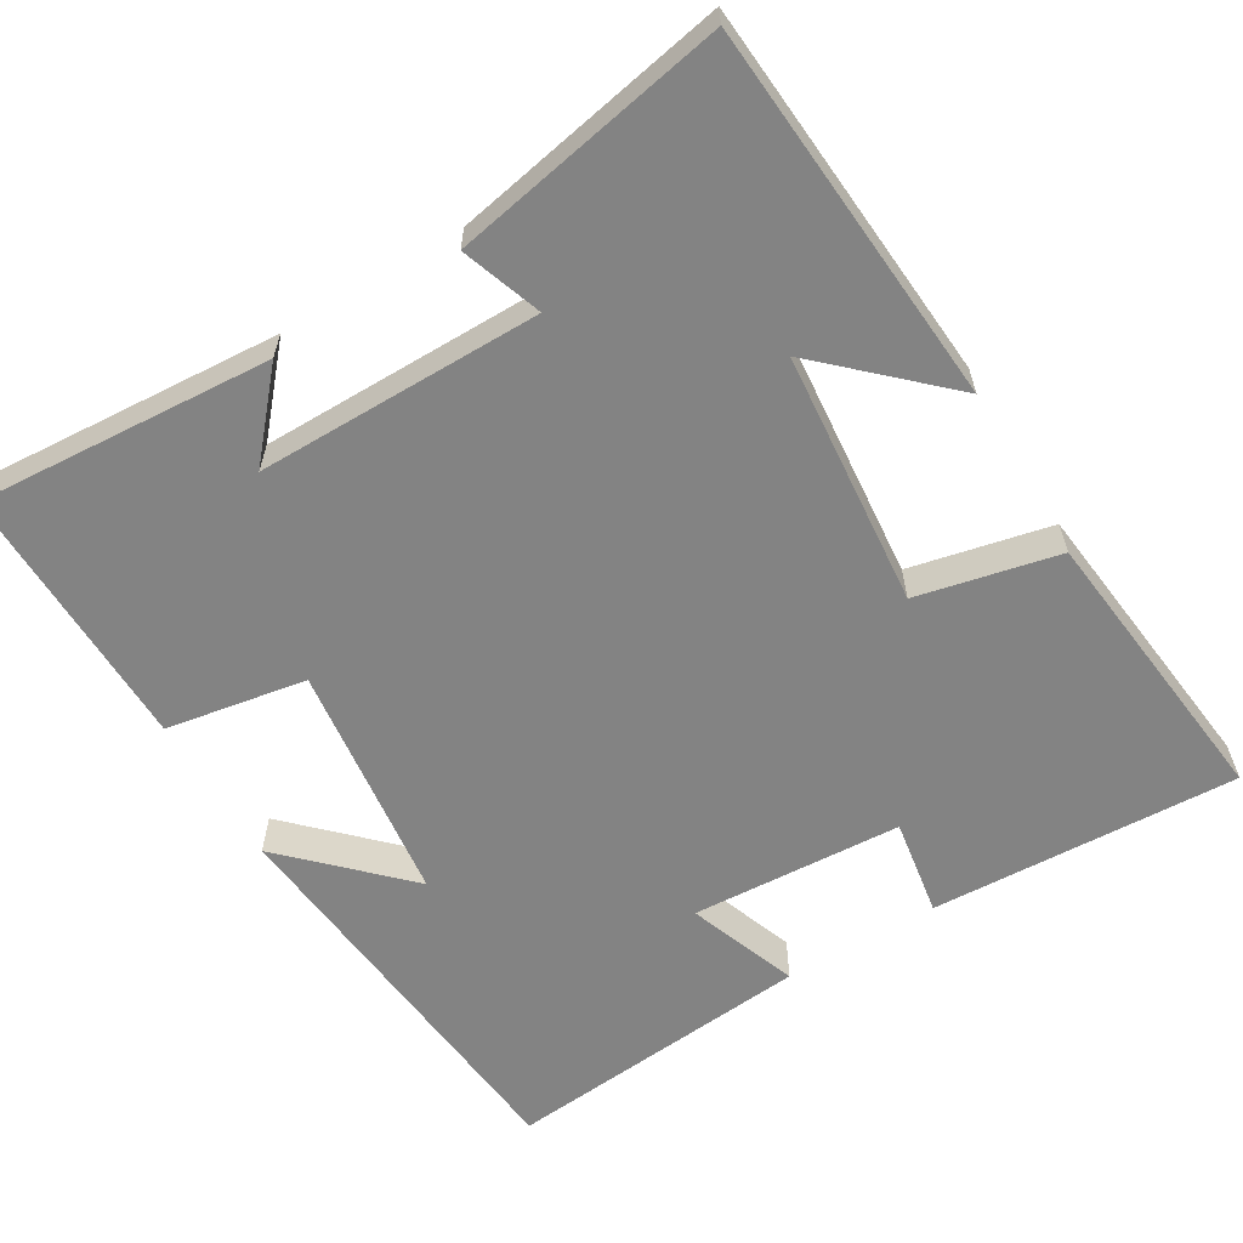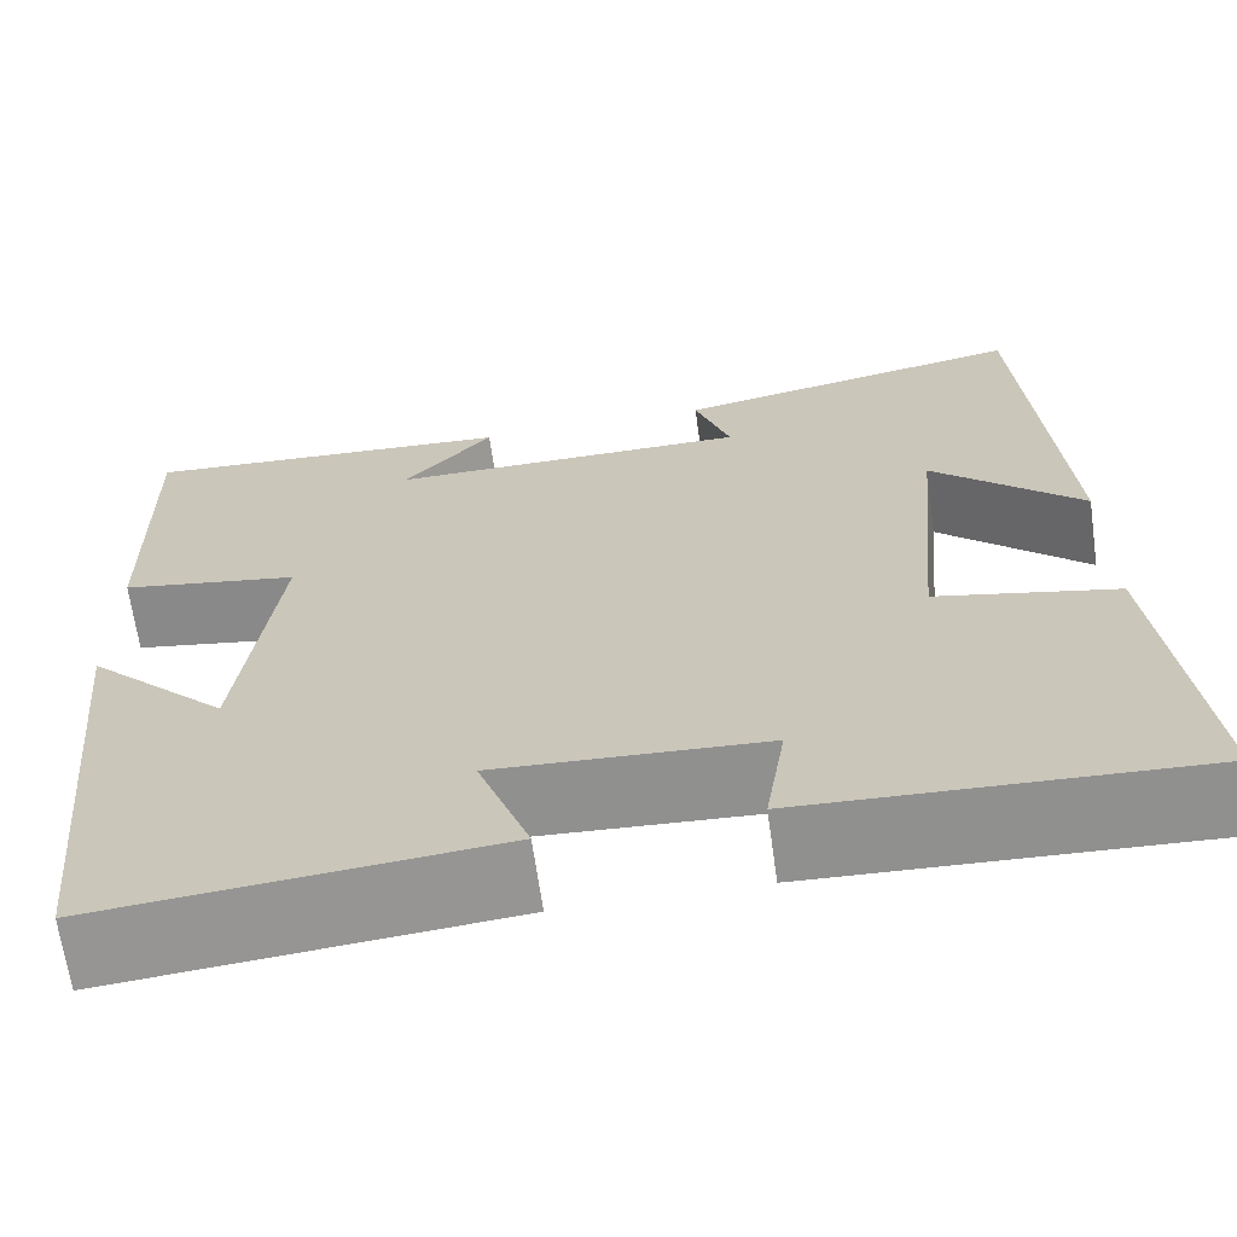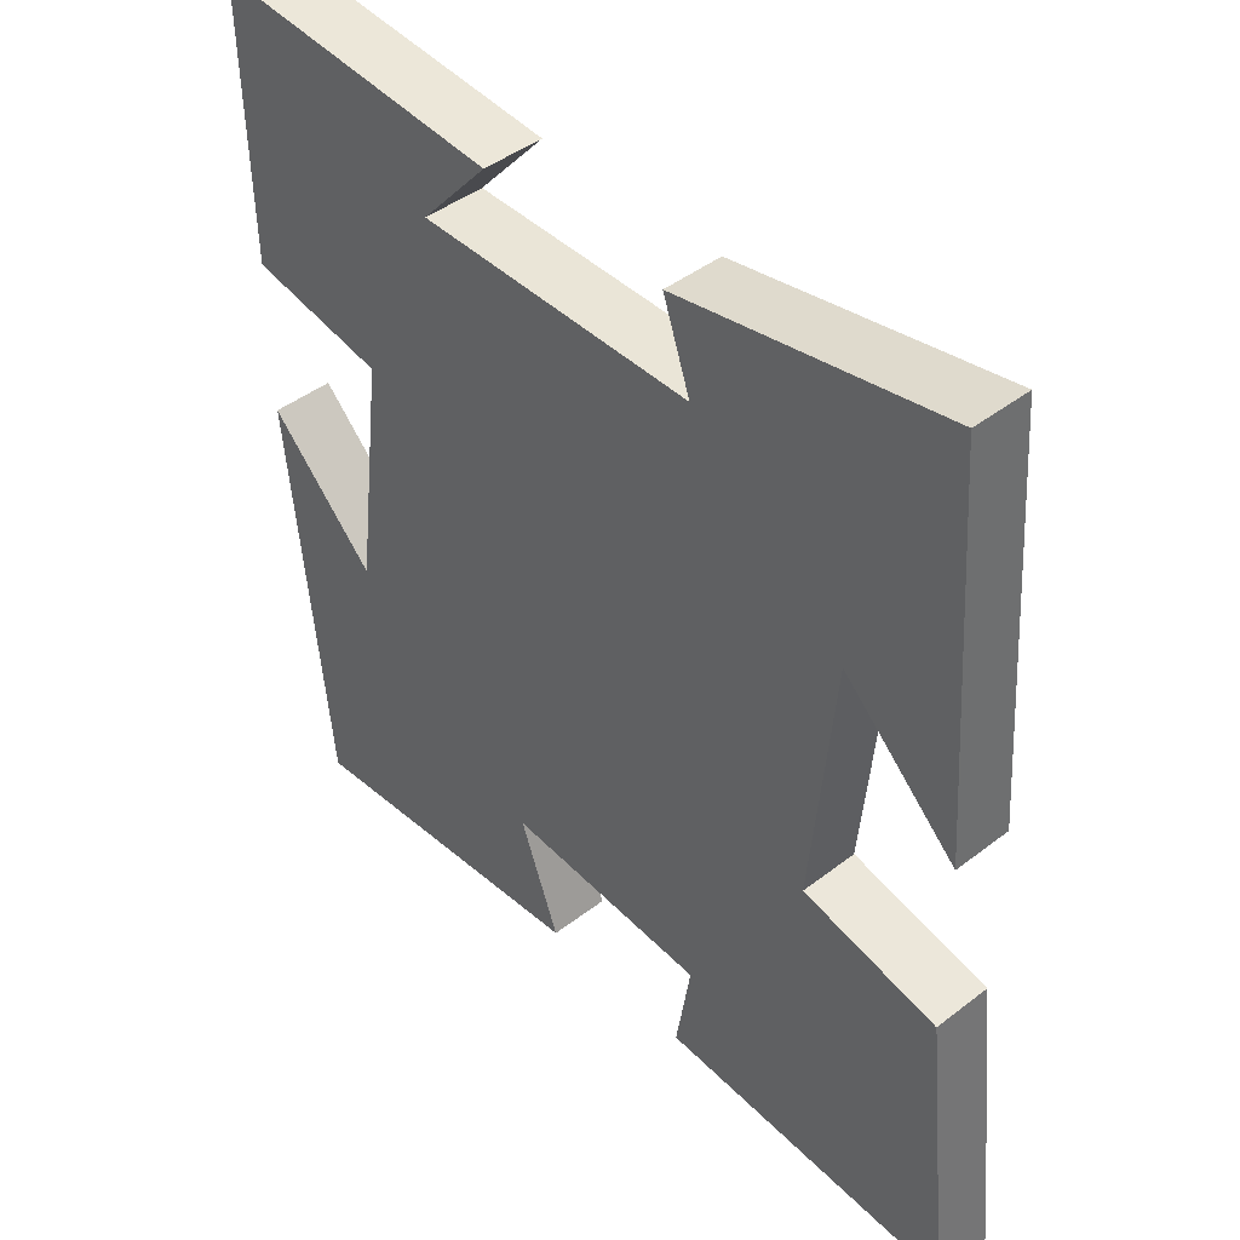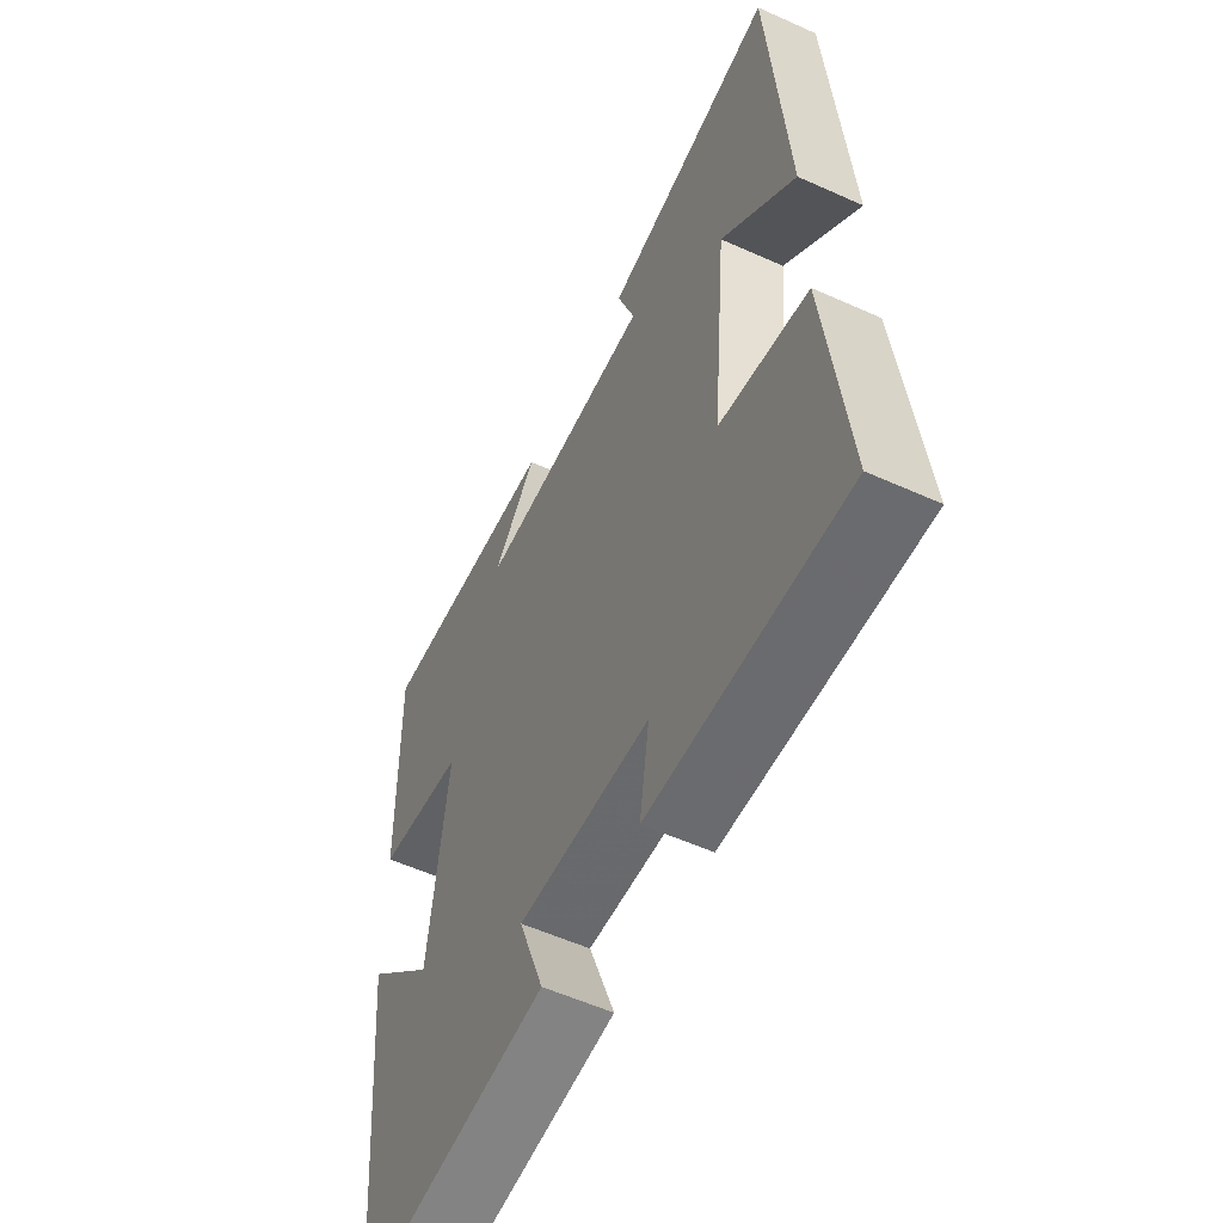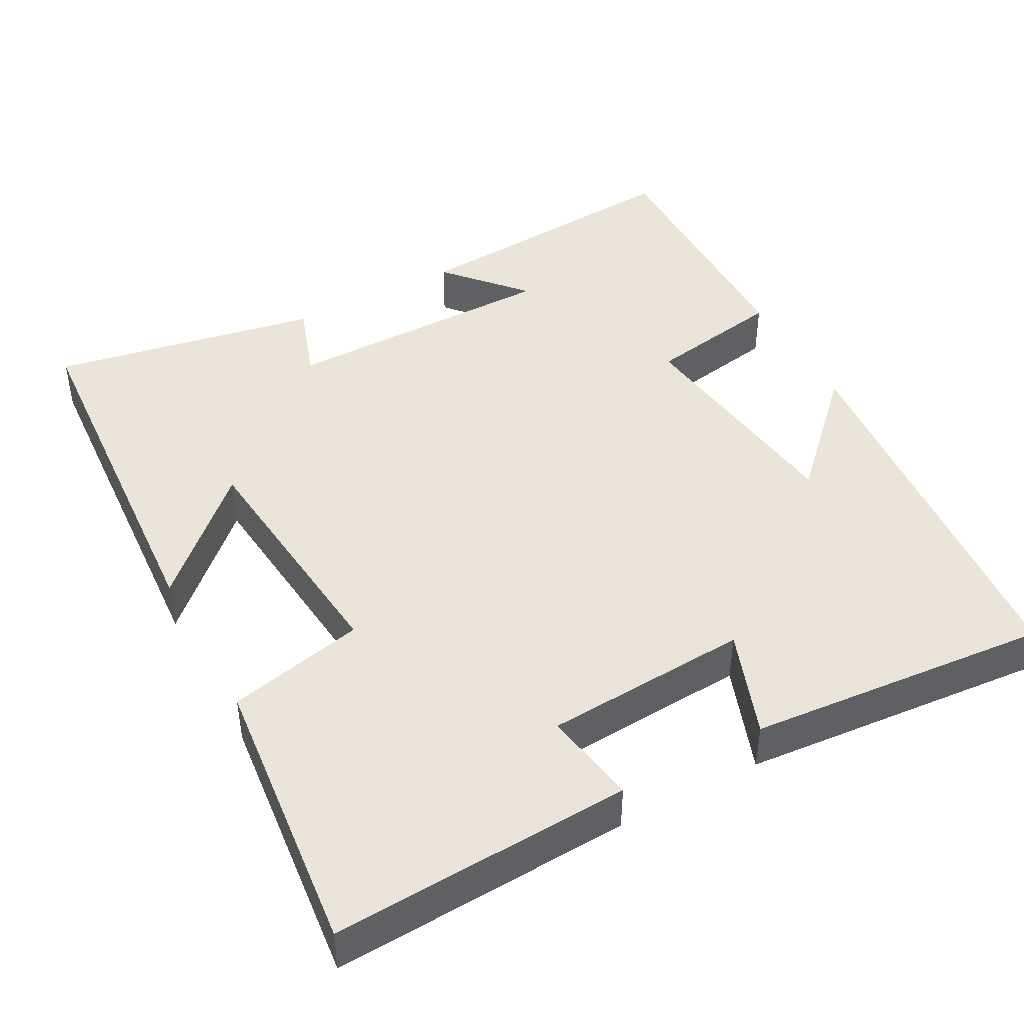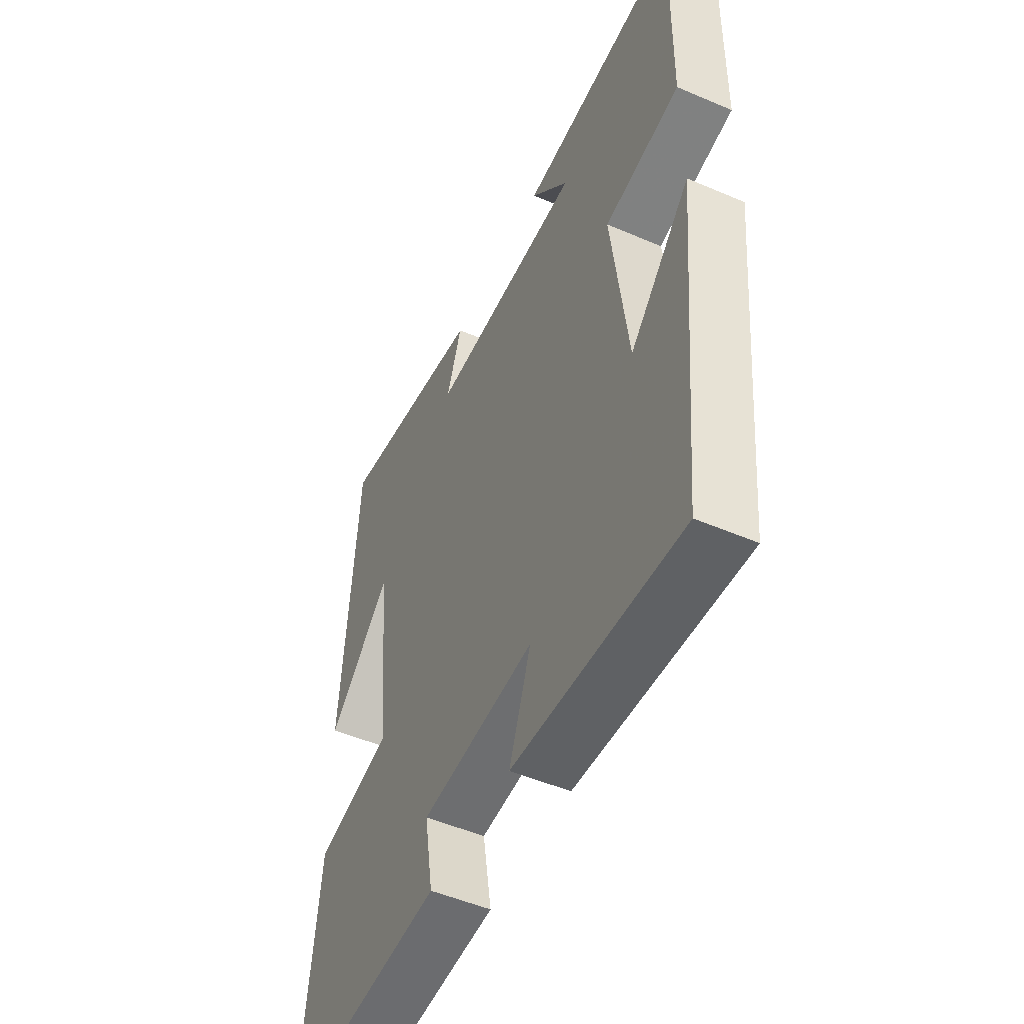
<metadata>
{"format":"obj","ext":"obj","renderer":"f3d","projection":"perspective","resolution":1024,"background":"white","views":[{"elev":-61.0,"azim":30.9,"up":"+Y"},{"elev":-66.4,"azim":8.0,"up":"+Z"},{"elev":44.1,"azim":47.9,"up":"+Z"},{"elev":-56.1,"azim":64.7,"up":"+Z"},{"elev":44.5,"azim":151.3,"up":"+Y"},{"elev":-51.1,"azim":-115.0,"up":"+Z"}]}
</metadata>
<code>
v 0.464 0.07 0.567
v 0.5 0.07 0.076
v 0.349 0.07 0.218
v 0.319 0.07 -0.108
v 0.5 0.07 -0.148
v 0.541 0.07 -0.519
v 0.147 0.07 -0.5
v 0.167 0.07 -0.375
v -0.103 0.07 -0.359
v -0.051 0.07 -0.5
v -0.449 0.07 -0.536
v -0.5 0.07 -0.016
v -0.358 0.07 -0.157
v -0.32 0.07 0.151
v -0.5 0.07 0.182
v -0.506 0.07 0.526
v -0.127 0.07 0.5
v -0.217 0.07 0.397
v 0.147 0.07 0.397
v 0.111 0.07 0.5
v 0.464 0 0.567
v 0.5 0 0.076
v 0.349 0 0.218
v 0.319 0 -0.108
v 0.5 0 -0.148
v 0.541 0 -0.519
v 0.147 0 -0.5
v 0.167 0 -0.375
v -0.103 0 -0.359
v -0.051 0 -0.5
v -0.449 0 -0.536
v -0.5 0 -0.016
v -0.358 0 -0.157
v -0.32 0 0.151
v -0.5 0 0.182
v -0.506 0 0.526
v -0.127 0 0.5
v -0.217 0 0.397
v 0.147 0 0.397
v 0.111 0 0.5
f 19 20 1
f 15 16 17 18
f 14 15 18 19
f 13 14 19
f 10 11 12 13
f 9 10 13
f 8 9 13 19
f 5 6 7 8
f 4 5 8
f 3 4 8 19
f 1 2 3
f 1 3 19
f 21 40 39
f 38 37 36 35
f 39 38 35 34
f 39 34 33
f 33 32 31 30
f 33 30 29
f 39 33 29 28
f 28 27 26 25
f 28 25 24
f 39 28 24 23
f 23 22 21
f 39 23 21
f 1 21 22 2
f 2 22 23 3
f 3 23 24 4
f 4 24 25 5
f 5 25 26 6
f 6 26 27 7
f 7 27 28 8
f 8 28 29 9
f 9 29 30 10
f 10 30 31 11
f 11 31 32 12
f 12 32 33 13
f 13 33 34 14
f 14 34 35 15
f 15 35 36 16
f 16 36 37 17
f 17 37 38 18
f 18 38 39 19
f 19 39 40 20
f 20 40 21 1

</code>
